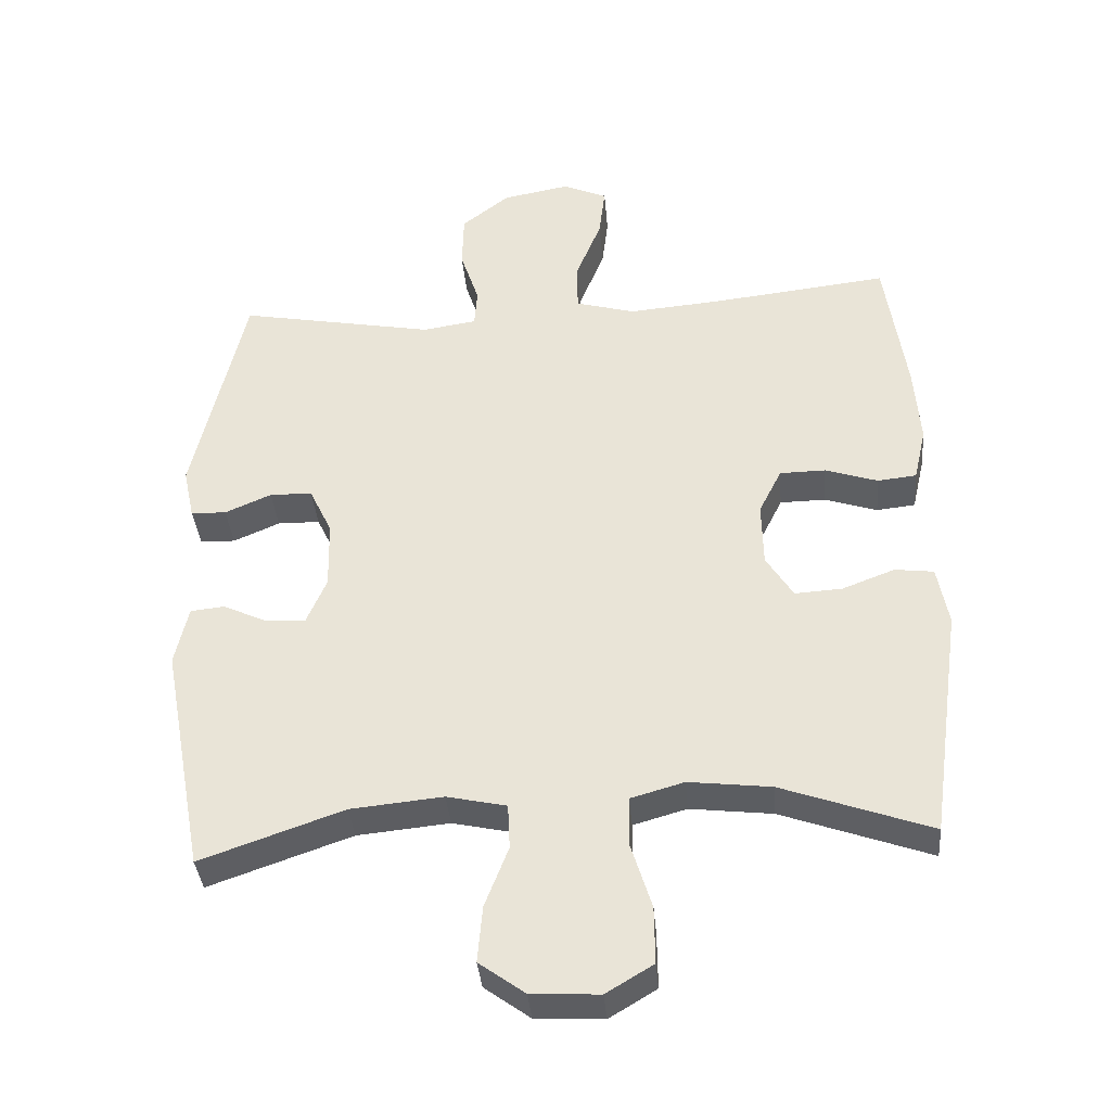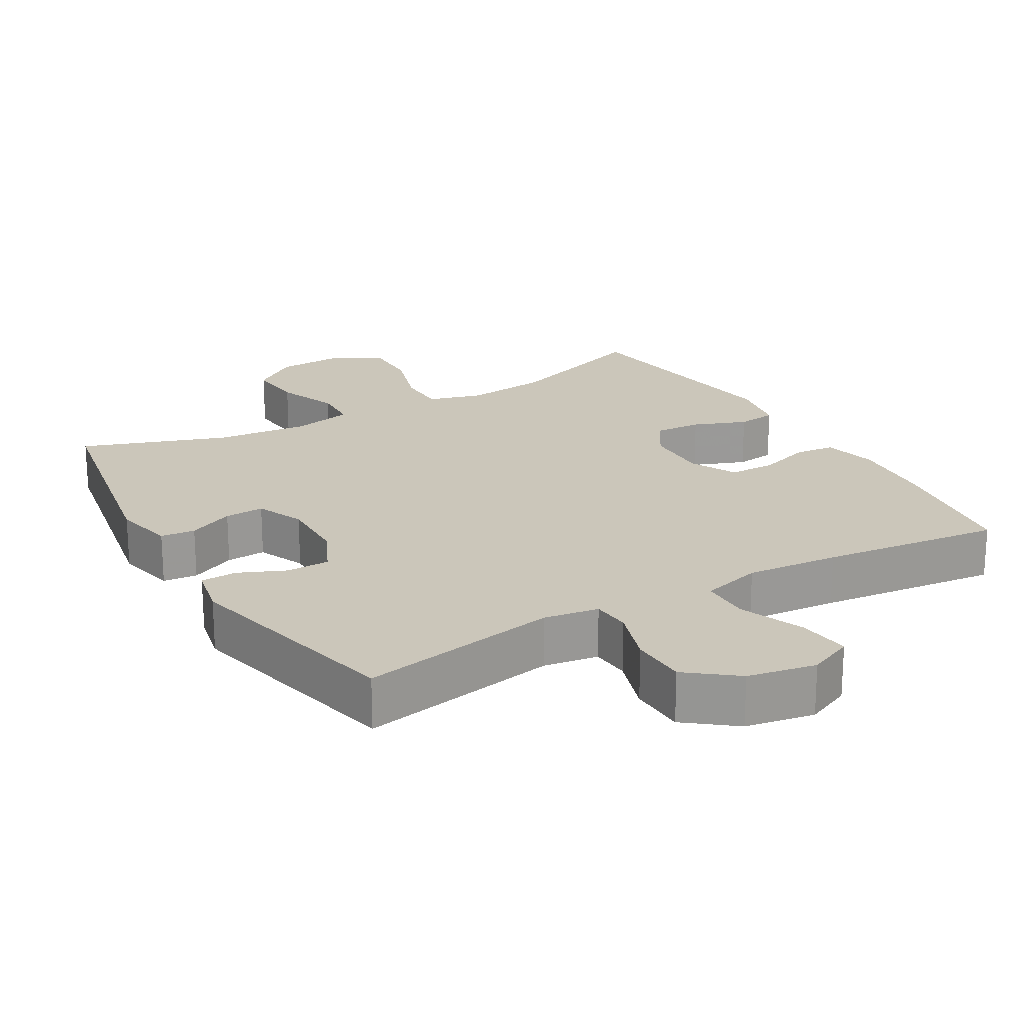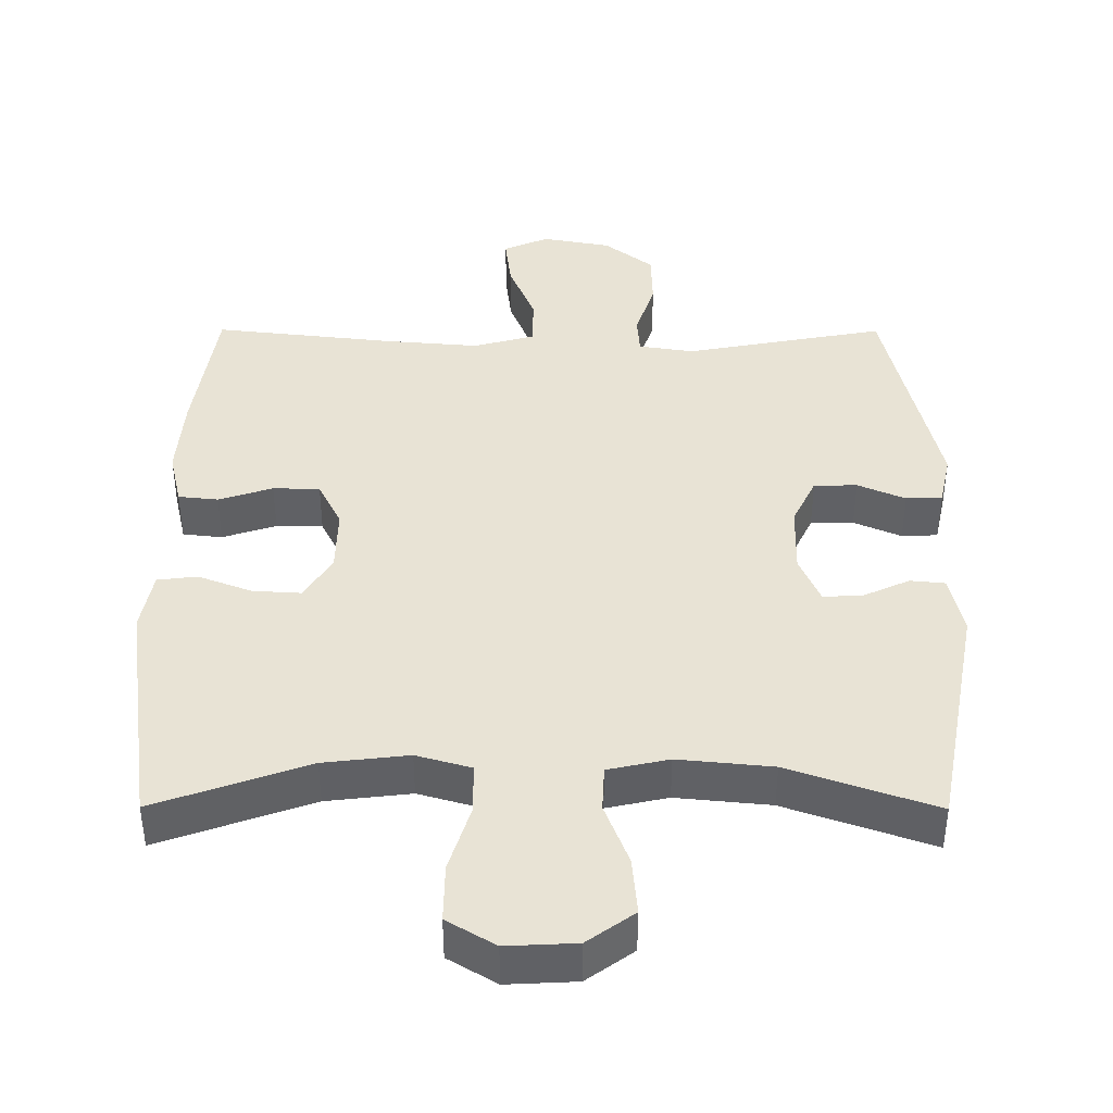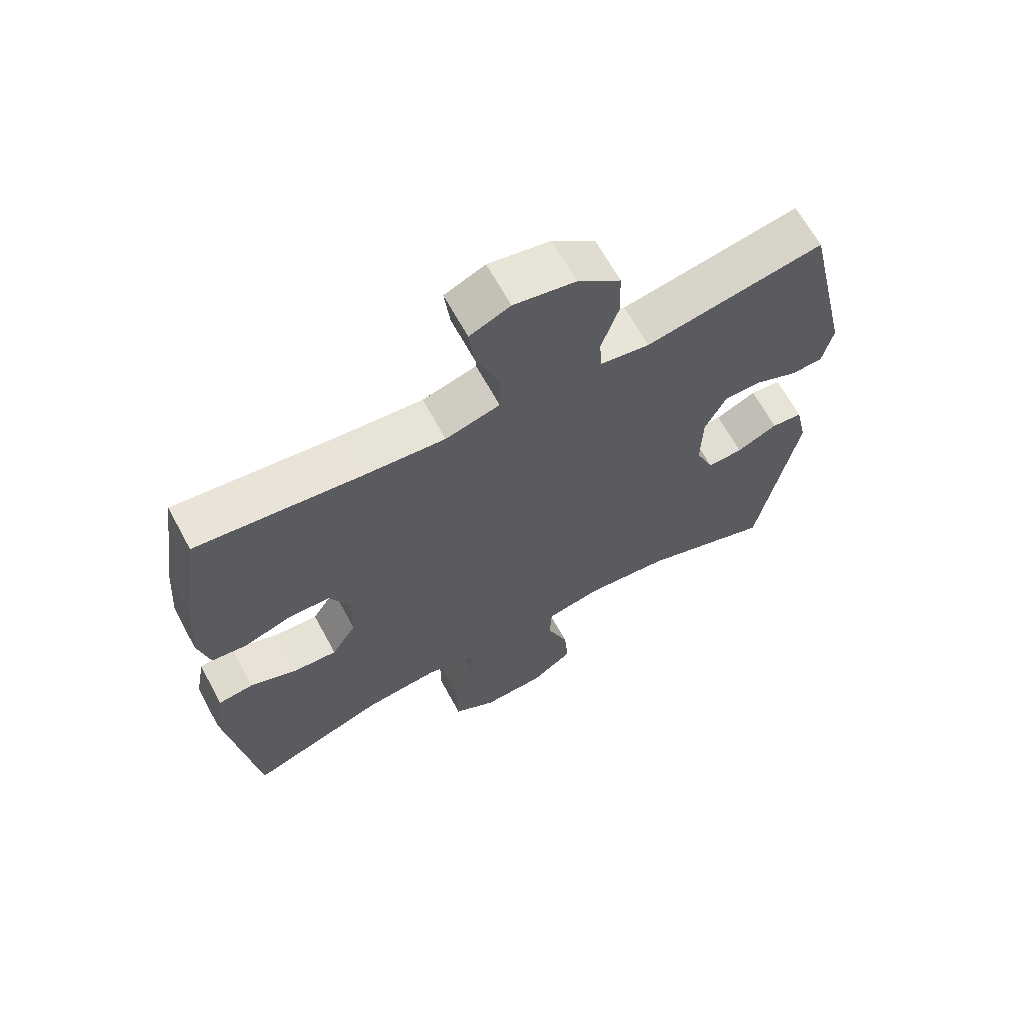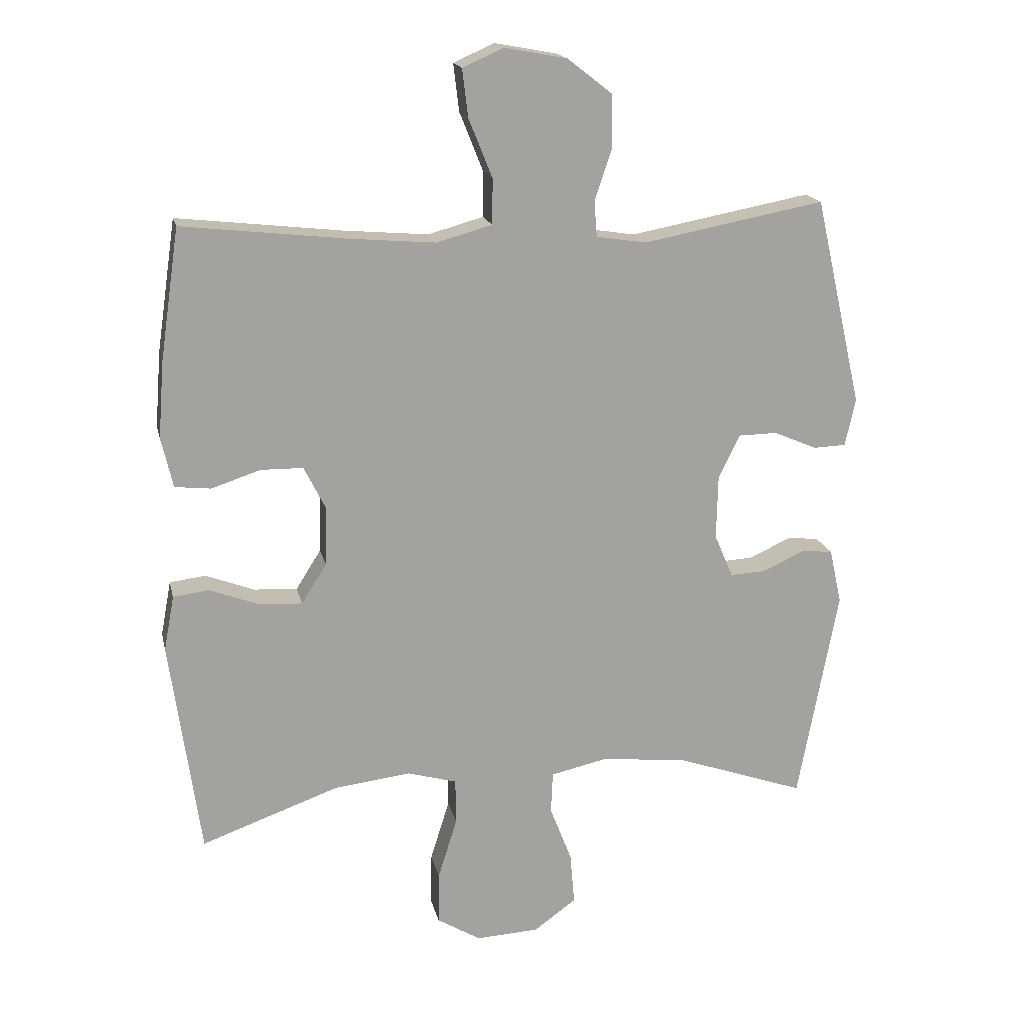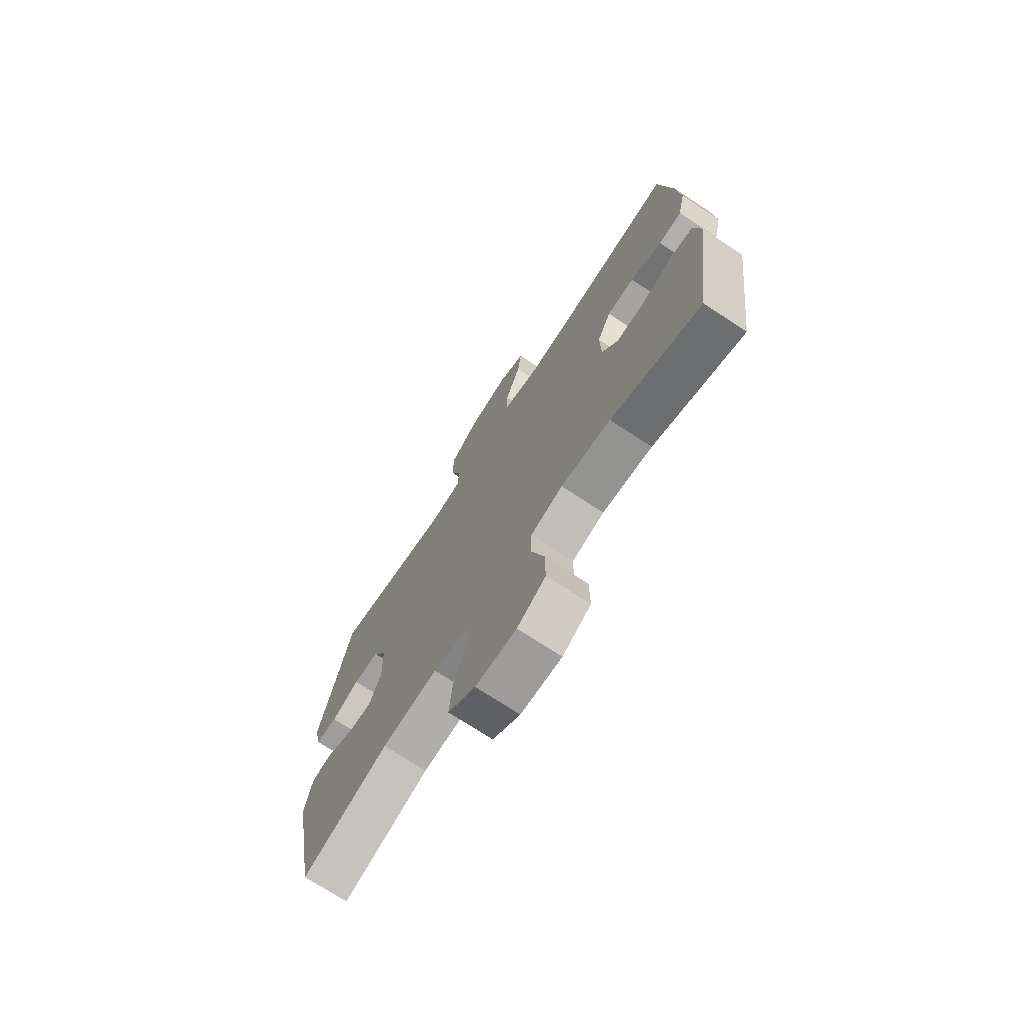
<metadata>
{"format":"obj","ext":"obj","renderer":"f3d","projection":"perspective","resolution":1024,"background":"white","views":[{"elev":-37.2,"azim":4.9,"up":"+Z"},{"elev":21.2,"azim":-30.2,"up":"+Y"},{"elev":41.1,"azim":-179.8,"up":"+Y"},{"elev":65.6,"azim":151.5,"up":"+Z"},{"elev":17.5,"azim":167.7,"up":"+Z"},{"elev":-72.7,"azim":56.7,"up":"+Z"}]}
</metadata>
<code>
v 0.5 0.07 0.5
v 0.53 0.07 0.295
v 0.539 0.07 0.178
v 0.521 0.07 0.1
v 0.465 0.07 0.094
v 0.389 0.07 0.119
v 0.323 0.07 0.118
v 0.29 0.07 0.052
v 0.292 0.07 -0.041
v 0.331 0.07 -0.103
v 0.399 0.07 -0.099
v 0.475 0.07 -0.07
v 0.531 0.07 -0.077
v 0.547 0.07 -0.163
v 0.5 0.07 -0.5
v 0.285 0.07 -0.423
v 0.166 0.07 -0.409
v 0.089 0.07 -0.431
v 0.088 0.07 -0.502
v 0.118 0.07 -0.598
v 0.119 0.07 -0.68
v 0.051 0.07 -0.721
v -0.047 0.07 -0.716
v -0.113 0.07 -0.668
v -0.106 0.07 -0.587
v -0.072 0.07 -0.499
v -0.075 0.07 -0.434
v -0.161 0.07 -0.415
v -0.294 0.07 -0.428
v -0.5 0.07 -0.5
v -0.562 0.07 -0.166
v -0.543 0.07 -0.08
v -0.494 0.07 -0.075
v -0.429 0.07 -0.105
v -0.373 0.07 -0.108
v -0.344 0.07 -0.04
v -0.346 0.07 0.059
v -0.379 0.07 0.128
v -0.44 0.07 0.129
v -0.507 0.07 0.1
v -0.558 0.07 0.102
v -0.574 0.07 0.176
v -0.5 0.07 0.5
v -0.217 0.07 0.447
v -0.139 0.07 0.459
v -0.135 0.07 0.514
v -0.162 0.07 0.596
v -0.16 0.07 0.676
v -0.091 0.07 0.73
v 0.006 0.07 0.748
v 0.07 0.07 0.72
v 0.061 0.07 0.646
v 0.024 0.07 0.554
v 0.025 0.07 0.484
v 0.111 0.07 0.46
v 0.243 0.07 0.471
v 0.5 0 0.5
v 0.53 0 0.295
v 0.539 0 0.178
v 0.521 0 0.1
v 0.465 0 0.094
v 0.389 0 0.119
v 0.323 0 0.118
v 0.29 0 0.052
v 0.292 0 -0.041
v 0.331 0 -0.103
v 0.399 0 -0.099
v 0.475 0 -0.07
v 0.531 0 -0.077
v 0.547 0 -0.163
v 0.5 0 -0.5
v 0.285 0 -0.423
v 0.166 0 -0.409
v 0.089 0 -0.431
v 0.088 0 -0.502
v 0.118 0 -0.598
v 0.119 0 -0.68
v 0.051 0 -0.721
v -0.047 0 -0.716
v -0.113 0 -0.668
v -0.106 0 -0.587
v -0.072 0 -0.499
v -0.075 0 -0.434
v -0.161 0 -0.415
v -0.294 0 -0.428
v -0.5 0 -0.5
v -0.562 0 -0.166
v -0.543 0 -0.08
v -0.494 0 -0.075
v -0.429 0 -0.105
v -0.373 0 -0.108
v -0.344 0 -0.04
v -0.346 0 0.059
v -0.379 0 0.128
v -0.44 0 0.129
v -0.507 0 0.1
v -0.558 0 0.102
v -0.574 0 0.176
v -0.5 0 0.5
v -0.217 0 0.447
v -0.139 0 0.459
v -0.135 0 0.514
v -0.162 0 0.596
v -0.16 0 0.676
v -0.091 0 0.73
v 0.006 0 0.748
v 0.07 0 0.72
v 0.061 0 0.646
v 0.024 0 0.554
v 0.025 0 0.484
v 0.111 0 0.46
v 0.243 0 0.471
f 50 51 52 53
f 50 53 54
f 49 50 54
f 46 47 48 49
f 45 46 49 54
f 44 45 54 55
f 42 43 44
f 39 40 41 42
f 38 39 42 44
f 37 38 44 55
f 31 32 33 34
f 29 30 31 34
f 28 29 34 35
f 27 28 35 36
f 23 24 25 26
f 23 26 27
f 22 23 27
f 19 20 21 22
f 18 19 22 27
f 17 18 27 36
f 13 14 15 16
f 11 12 13 16
f 10 11 16 17
f 9 10 17 36
f 3 4 5 6
f 3 6 7
f 56 1 2 3
f 56 3 7
f 55 56 7 8
f 36 37 55
f 8 9 36 55
f 109 108 107 106
f 110 109 106
f 110 106 105
f 105 104 103 102
f 110 105 102 101
f 111 110 101 100
f 100 99 98
f 98 97 96 95
f 100 98 95 94
f 111 100 94 93
f 90 89 88 87
f 90 87 86 85
f 91 90 85 84
f 92 91 84 83
f 82 81 80 79
f 83 82 79
f 83 79 78
f 78 77 76 75
f 83 78 75 74
f 92 83 74 73
f 72 71 70 69
f 72 69 68 67
f 73 72 67 66
f 92 73 66 65
f 62 61 60 59
f 63 62 59
f 59 58 57 112
f 63 59 112
f 64 63 112 111
f 111 93 92
f 111 92 65 64
f 1 57 58 2
f 2 58 59 3
f 3 59 60 4
f 4 60 61 5
f 5 61 62 6
f 6 62 63 7
f 7 63 64 8
f 8 64 65 9
f 9 65 66 10
f 10 66 67 11
f 11 67 68 12
f 12 68 69 13
f 13 69 70 14
f 14 70 71 15
f 15 71 72 16
f 16 72 73 17
f 17 73 74 18
f 18 74 75 19
f 19 75 76 20
f 20 76 77 21
f 21 77 78 22
f 22 78 79 23
f 23 79 80 24
f 24 80 81 25
f 25 81 82 26
f 26 82 83 27
f 27 83 84 28
f 28 84 85 29
f 29 85 86 30
f 30 86 87 31
f 31 87 88 32
f 32 88 89 33
f 33 89 90 34
f 34 90 91 35
f 35 91 92 36
f 36 92 93 37
f 37 93 94 38
f 38 94 95 39
f 39 95 96 40
f 40 96 97 41
f 41 97 98 42
f 42 98 99 43
f 43 99 100 44
f 44 100 101 45
f 45 101 102 46
f 46 102 103 47
f 47 103 104 48
f 48 104 105 49
f 49 105 106 50
f 50 106 107 51
f 51 107 108 52
f 52 108 109 53
f 53 109 110 54
f 54 110 111 55
f 55 111 112 56
f 56 112 57 1

</code>
